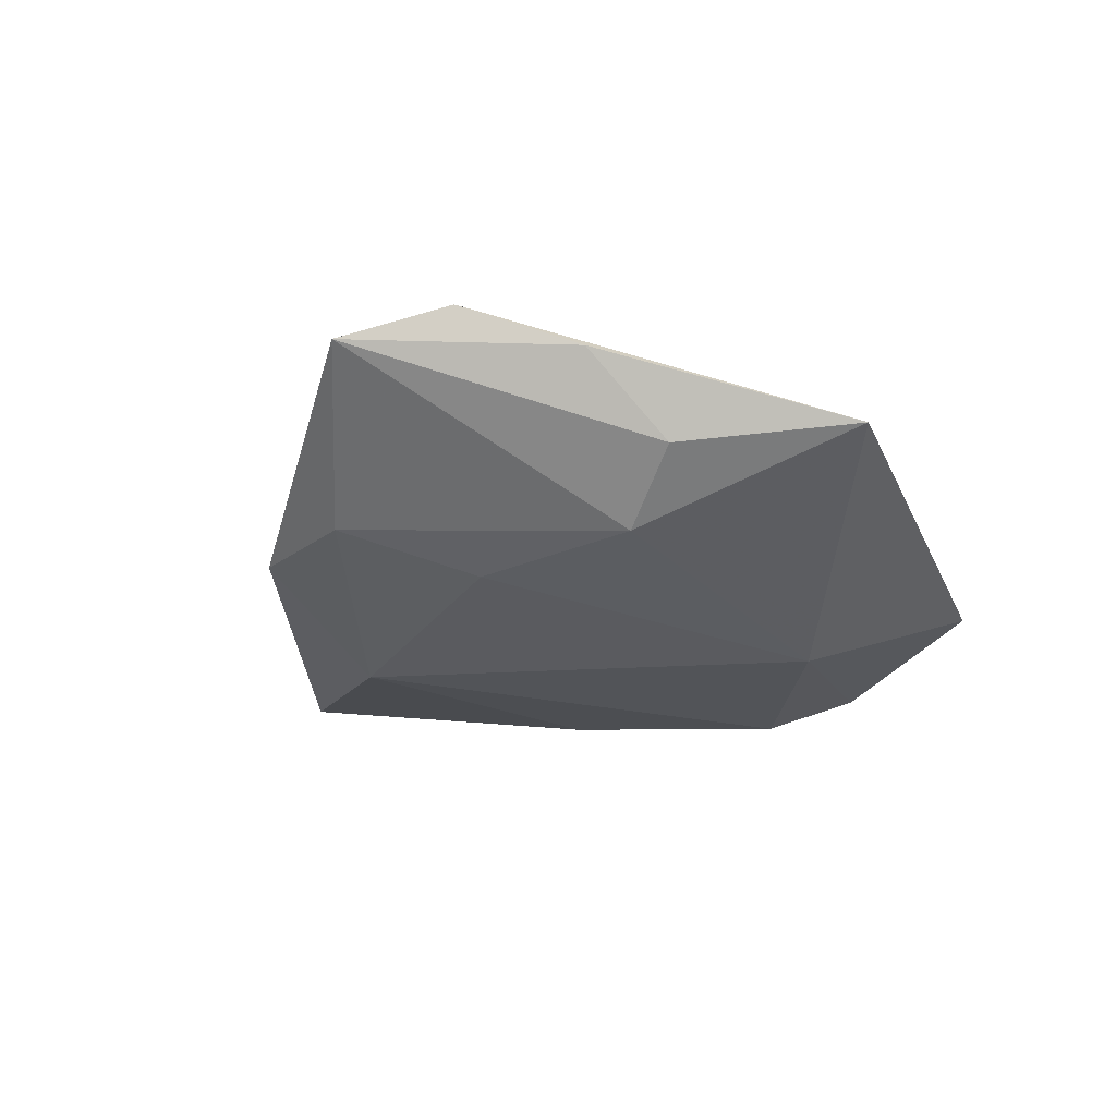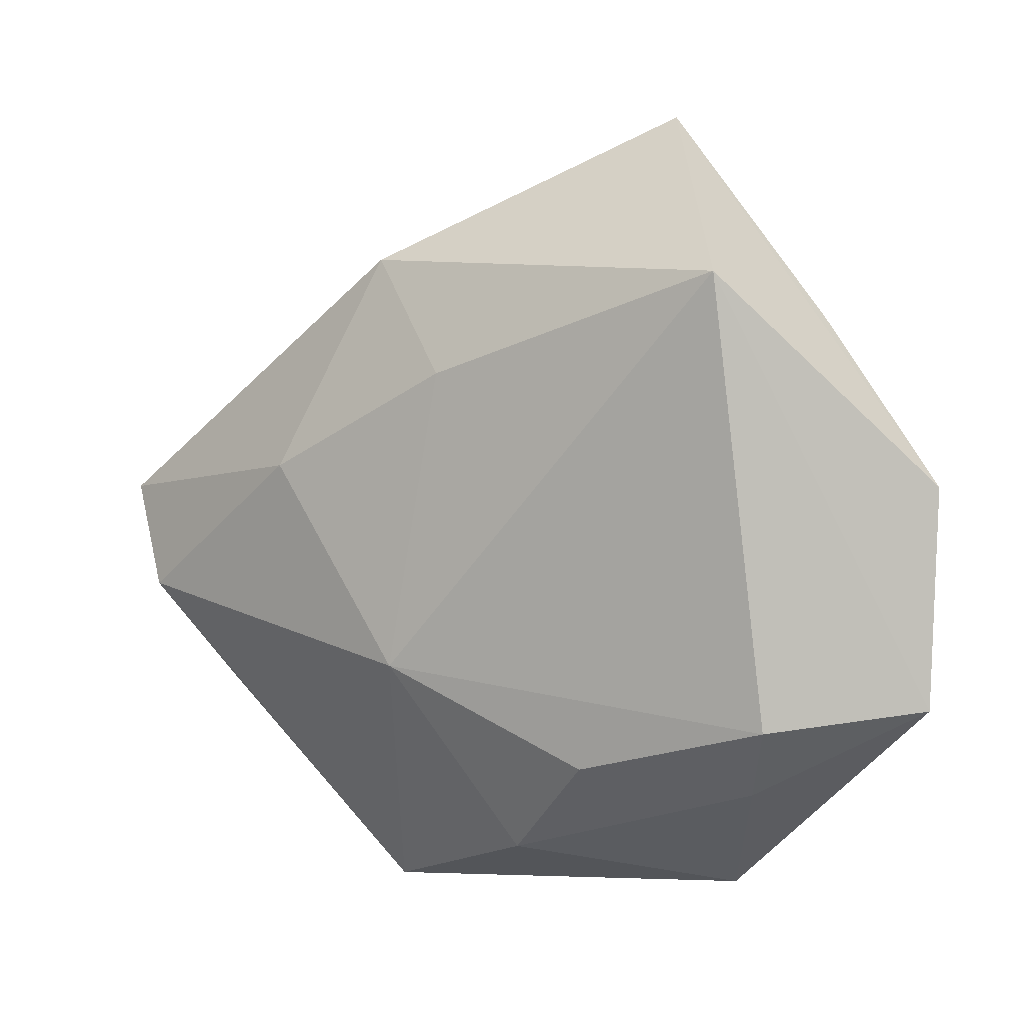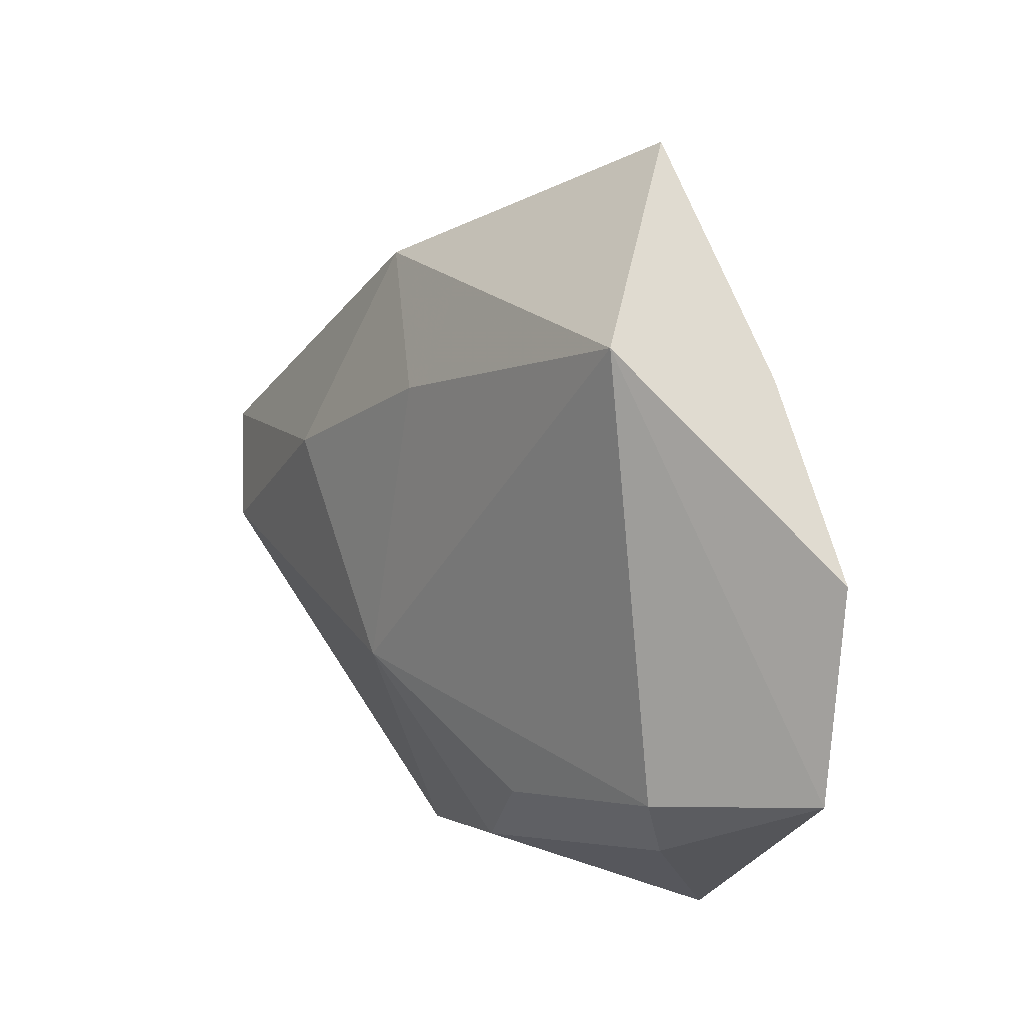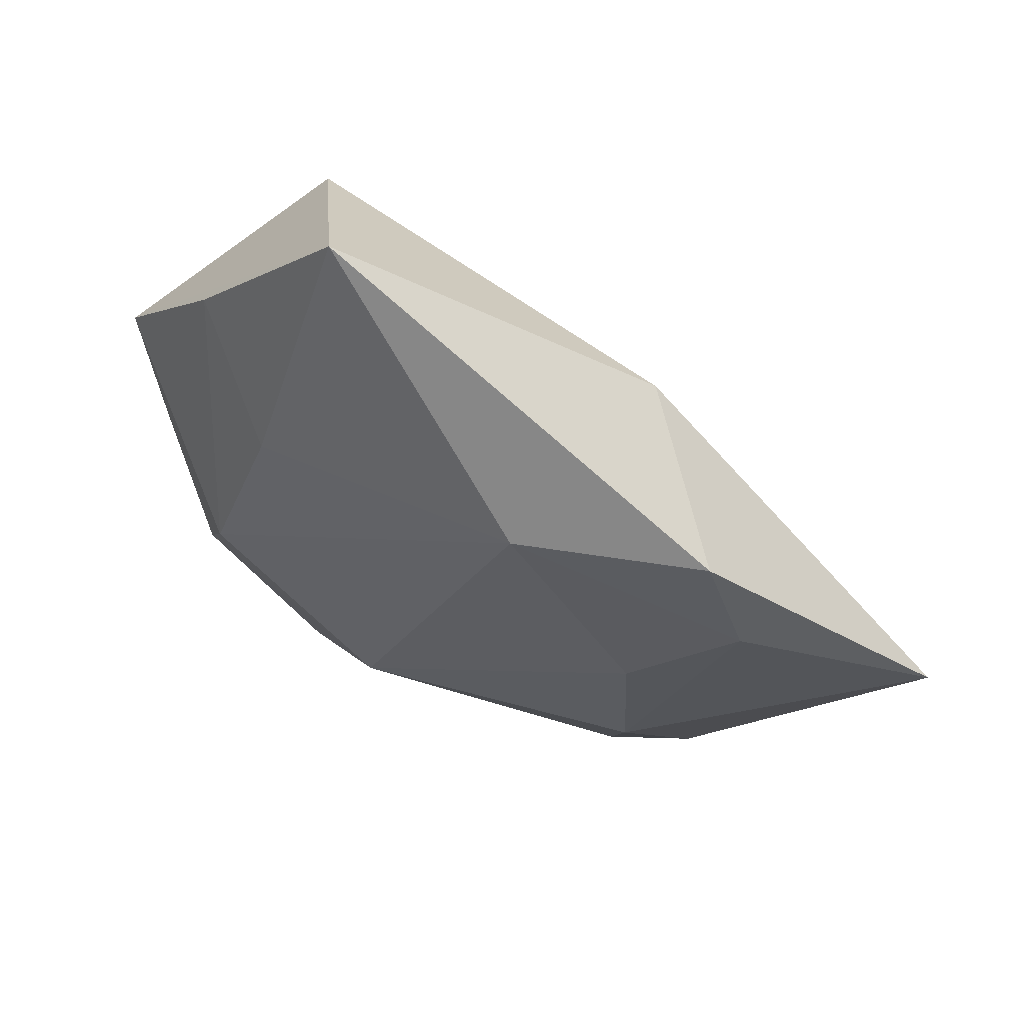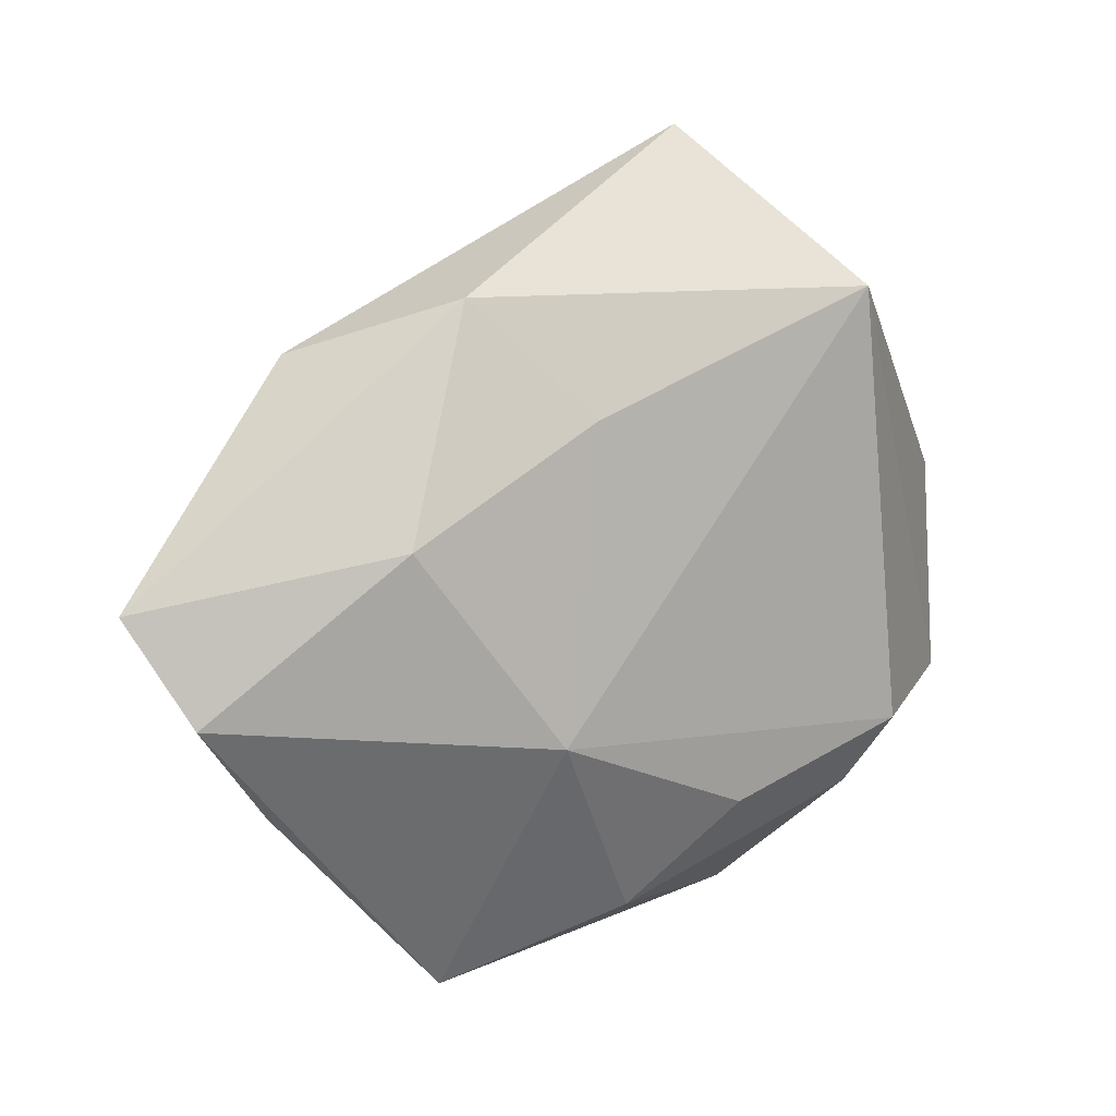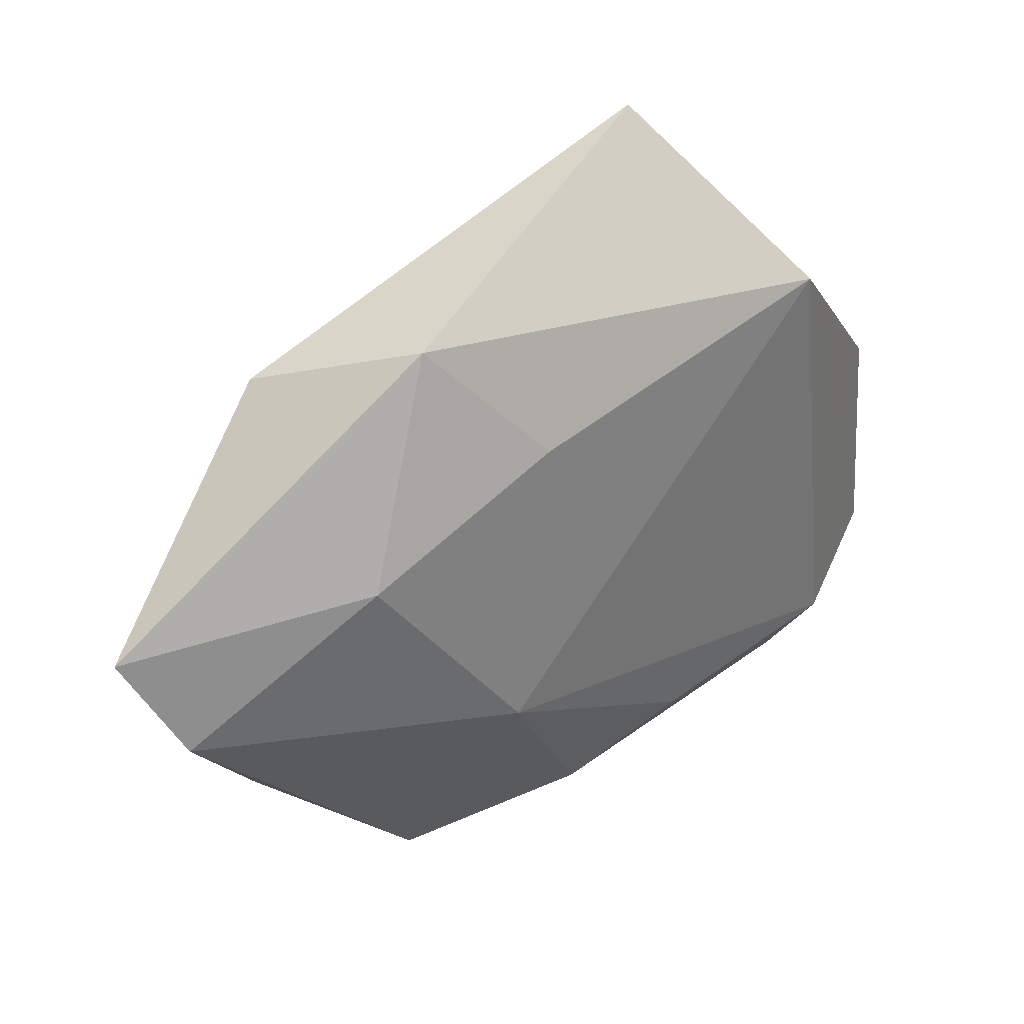
<metadata>
{"format":"obj","ext":"obj","renderer":"f3d","projection":"perspective","resolution":1024,"background":"white","views":[{"elev":-26.1,"azim":-63.2,"up":"+Z"},{"elev":7.3,"azim":28.1,"up":"+Y"},{"elev":19.5,"azim":49.8,"up":"+Y"},{"elev":59.0,"azim":-151.2,"up":"+Y"},{"elev":12.2,"azim":-31.6,"up":"+Y"},{"elev":35.7,"azim":-31.0,"up":"+Y"}]}
</metadata>
<code>
v 0.03077 0.02501 -0.004575
v -0.05487 0.002829 0.003048
v 0.02824 -0.01113 -0.01257
v -0.01262 -0.01378 0.01431
v 0.04517 -0.01559 0.001064
v -0.0366 0.01324 -0.008135
v 0.03087 -0.01741 0.01184
v -0.03105 -0.02398 -0.003894
v -0.01254 0.02309 -0.0144
v 0.009977 -0.0234 0.01239
v 0.04502 0.007747 -0.0009366
v -0.01878 0.0308 0.005304
v 0.02053 -0.03917 -0.006475
v 0.01286 0.04648 -0.005277
v -0.02847 0.007555 0.01187
v 0.02517 0.03022 0.01281
v 0.0207 0.01218 -0.01121
v -0.01944 -0.04194 -0.0001875
v -0.04074 -0.01899 0.004032
v -0.007645 0.01872 0.01228
v -0.0005431 -0.03458 0.006762
v -0.04922 -0.008192 0.00726
v 0.03282 -0.02037 -0.009011
v 0.007275 -0.02419 -0.01394
v -0.03223 0.02464 -0.008305
v 0.02791 -0.02527 0.007171
v -0.02538 -0.01677 -0.009994
v -0.02554 0.001282 -0.01163
f 7 5 16
f 11 14 16
f 16 5 11
f 23 11 5
f 22 15 2
f 14 9 25
f 13 23 5
f 13 18 24
f 24 23 13
f 2 15 12
f 15 20 12
f 12 25 2
f 14 25 12
f 16 14 12
f 12 20 16
f 24 9 3
f 3 23 24
f 11 23 3
f 2 8 19
f 19 22 2
f 19 8 18
f 18 22 19
f 15 22 4
f 4 22 18
f 4 20 15
f 4 7 16
f 10 7 4
f 16 20 4
f 2 25 6
f 6 25 9
f 5 7 26
f 26 13 5
f 26 7 10
f 17 9 14
f 17 3 9
f 24 18 27
f 18 8 27
f 27 8 2
f 2 6 27
f 21 26 10
f 10 4 21
f 21 4 18
f 18 13 21
f 13 26 21
f 11 3 1
f 3 17 1
f 14 11 1
f 1 17 14
f 28 6 9
f 28 27 6
f 28 9 24
f 24 27 28

</code>
